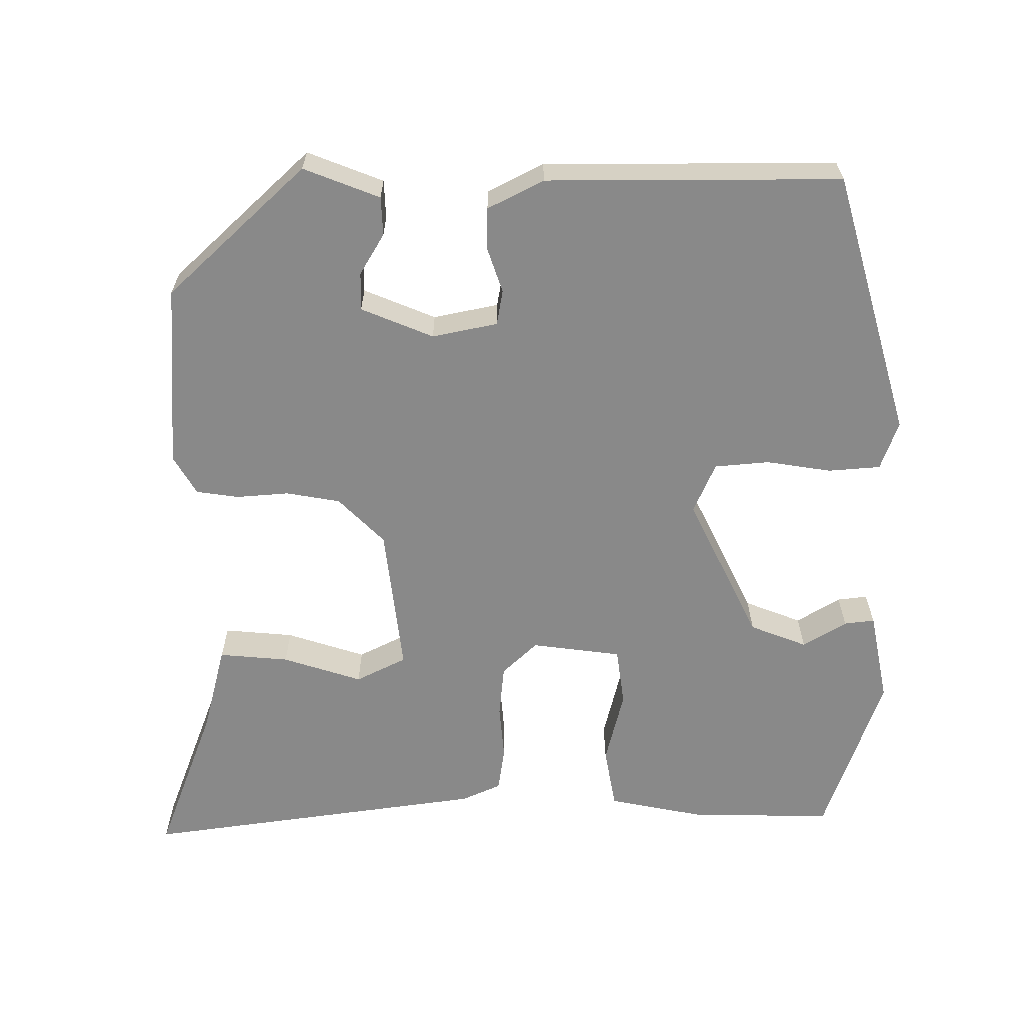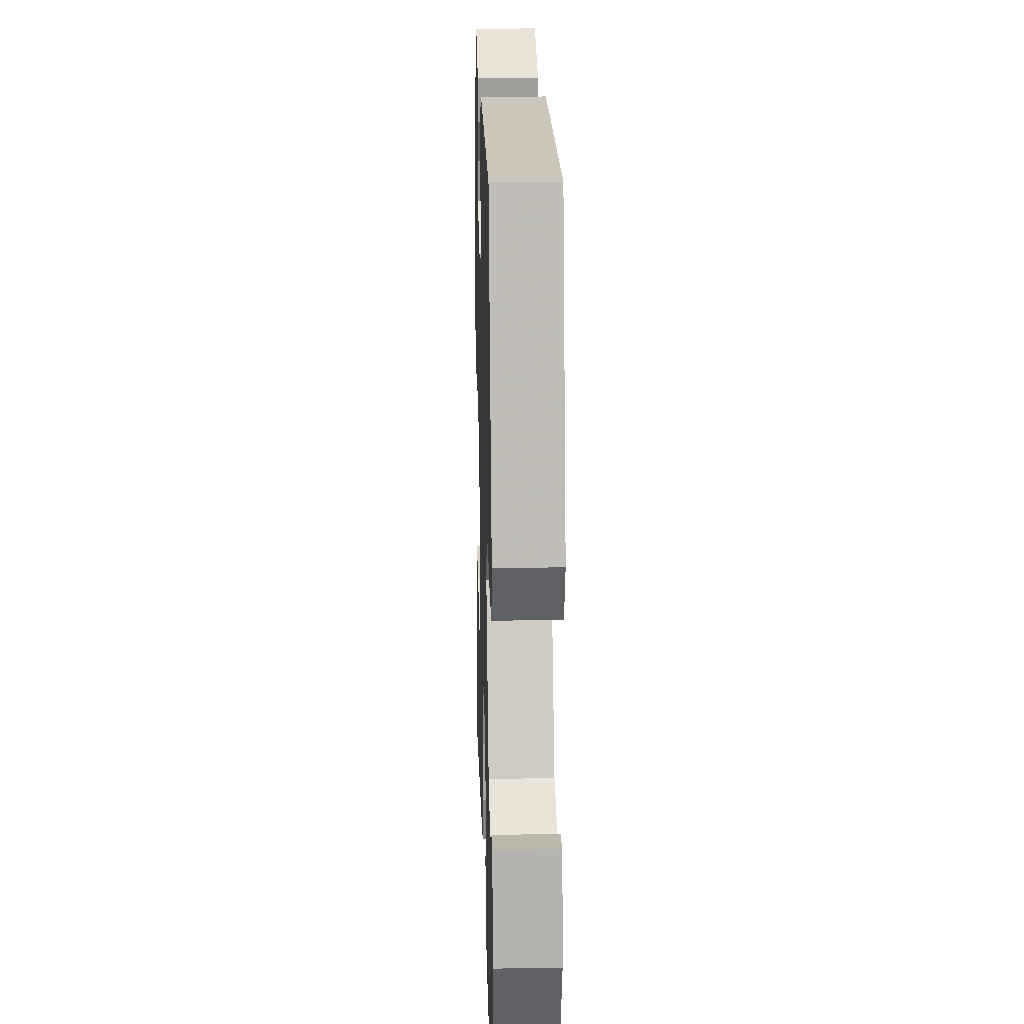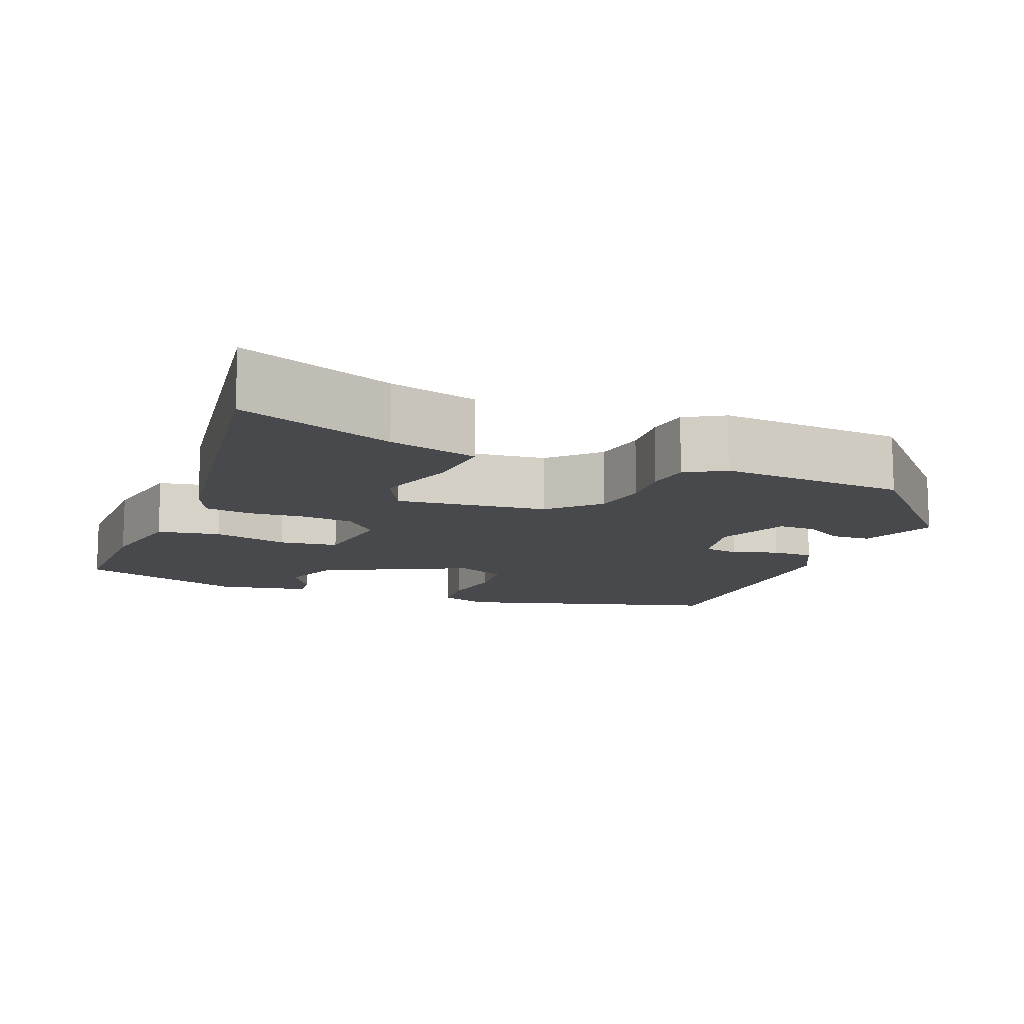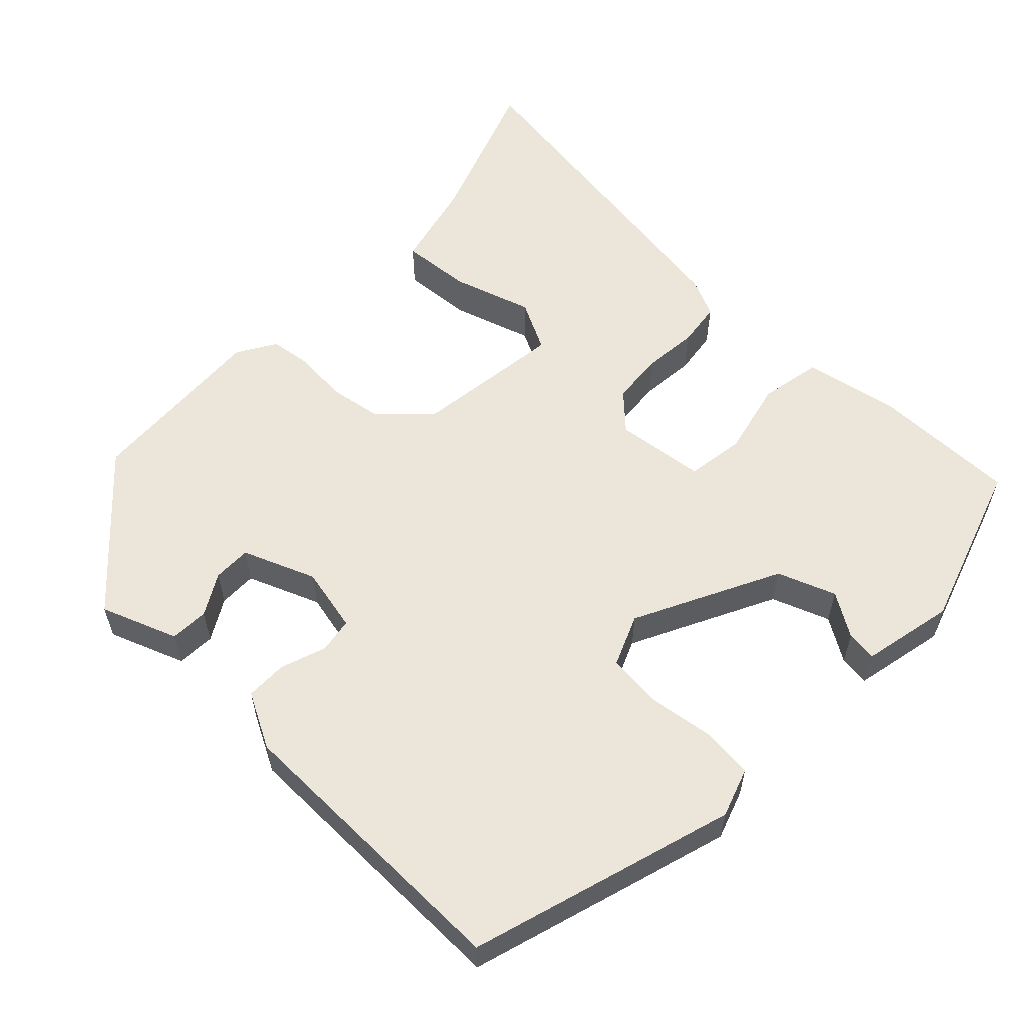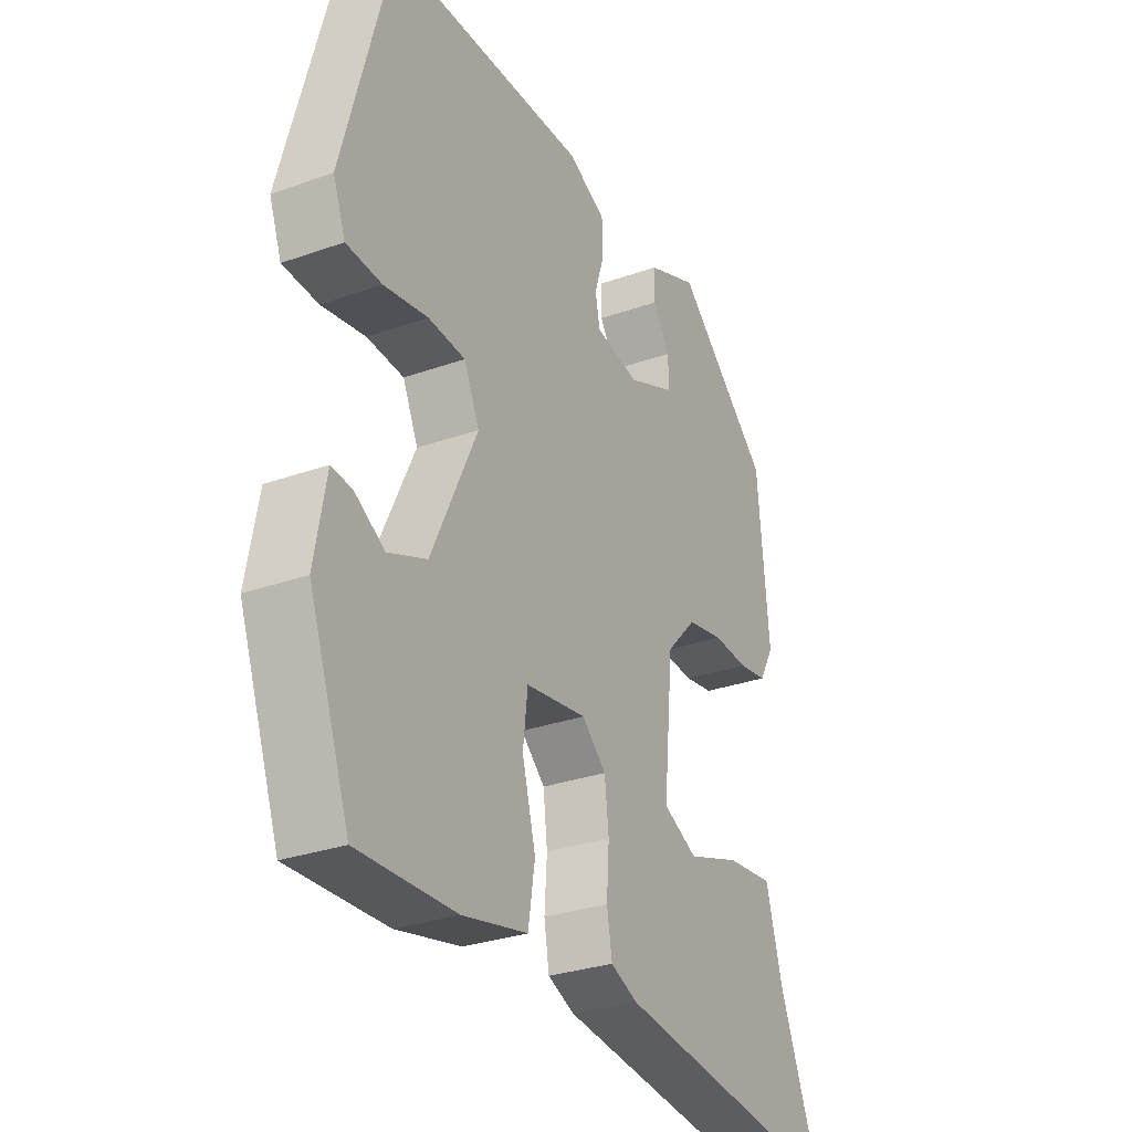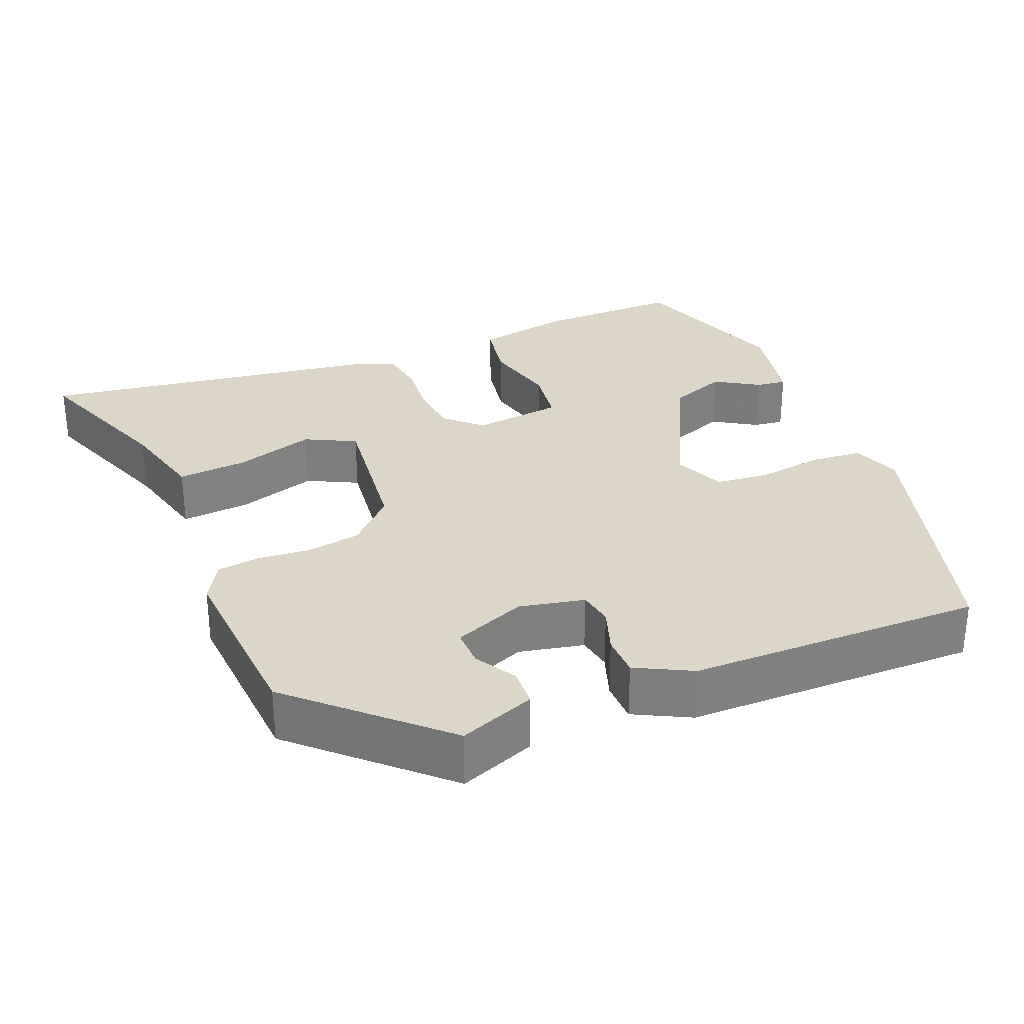
<metadata>
{"format":"obj","ext":"obj","renderer":"f3d","projection":"perspective","resolution":1024,"background":"white","views":[{"elev":-63.0,"azim":1.3,"up":"+Y"},{"elev":20.2,"azim":88.3,"up":"+Z"},{"elev":-12.3,"azim":-110.4,"up":"+Y"},{"elev":57.6,"azim":45.7,"up":"+Y"},{"elev":-29.8,"azim":117.5,"up":"+Z"},{"elev":30.2,"azim":-20.9,"up":"+Y"}]}
</metadata>
<code>
v 0.447 0.07 -0.501
v 0.258 0.07 -0.494
v 0.132 0.07 -0.466
v 0.119 0.07 -0.384
v 0.145 0.07 -0.286
v 0.136 0.07 -0.209
v 0.018 0.07 -0.191
v -0.029 0.07 -0.234
v -0.037 0.07 -0.303
v -0.032 0.07 -0.376
v -0.042 0.07 -0.435
v -0.094 0.07 -0.457
v -0.549 0.07 -0.512
v -0.469 0.07 -0.312
v -0.437 0.07 -0.197
v -0.345 0.07 -0.207
v -0.241 0.07 -0.243
v -0.174 0.07 -0.211
v -0.193 0.07 -0.014
v -0.252 0.07 0.048
v -0.323 0.07 0.062
v -0.392 0.07 0.058
v -0.448 0.07 0.067
v -0.477 0.07 0.119
v -0.455 0.07 0.362
v -0.27 0.07 0.528
v -0.171 0.07 0.487
v -0.17 0.07 0.436
v -0.203 0.07 0.383
v -0.205 0.07 0.333
v -0.111 0.07 0.292
v -0.025 0.07 0.308
v -0.016 0.07 0.354
v -0.035 0.07 0.414
v -0.033 0.07 0.469
v 0.041 0.07 0.505
v 0.428 0.07 0.498
v 0.522 0.07 0.148
v 0.498 0.07 0.084
v 0.429 0.07 0.08
v 0.344 0.07 0.095
v 0.272 0.07 0.09
v 0.242 0.07 0.024
v 0.331 0.07 -0.168
v 0.406 0.07 -0.199
v 0.464 0.07 -0.165
v 0.504 0.07 -0.161
v 0.526 0.07 -0.283
v 0.447 0 -0.501
v 0.258 0 -0.494
v 0.132 0 -0.466
v 0.119 0 -0.384
v 0.145 0 -0.286
v 0.136 0 -0.209
v 0.018 0 -0.191
v -0.029 0 -0.234
v -0.037 0 -0.303
v -0.032 0 -0.376
v -0.042 0 -0.435
v -0.094 0 -0.457
v -0.549 0 -0.512
v -0.469 0 -0.312
v -0.437 0 -0.197
v -0.345 0 -0.207
v -0.241 0 -0.243
v -0.174 0 -0.211
v -0.193 0 -0.014
v -0.252 0 0.048
v -0.323 0 0.062
v -0.392 0 0.058
v -0.448 0 0.067
v -0.477 0 0.119
v -0.455 0 0.362
v -0.27 0 0.528
v -0.171 0 0.487
v -0.17 0 0.436
v -0.203 0 0.383
v -0.205 0 0.333
v -0.111 0 0.292
v -0.025 0 0.308
v -0.016 0 0.354
v -0.035 0 0.414
v -0.033 0 0.469
v 0.041 0 0.505
v 0.428 0 0.498
v 0.522 0 0.148
v 0.498 0 0.084
v 0.429 0 0.08
v 0.344 0 0.095
v 0.272 0 0.09
v 0.242 0 0.024
v 0.331 0 -0.168
v 0.406 0 -0.199
v 0.464 0 -0.165
v 0.504 0 -0.161
v 0.526 0 -0.283
f 45 46 47 48
f 44 45 48 1
f 43 44 1 2
f 38 39 40 41
f 38 41 42
f 37 38 42
f 36 37 42 43
f 33 34 35 36
f 32 33 36 43
f 26 27 28 29
f 26 29 30
f 25 26 30
f 24 25 30 31
f 21 22 23 24
f 20 21 24 31
f 14 15 16 17
f 12 13 14 17
f 12 17 18
f 9 10 11 12
f 8 9 12 18
f 7 8 18 19
f 2 3 4 5
f 2 5 6
f 43 2 6
f 20 31 32 43
f 19 20 43
f 6 7 19 43
f 96 95 94 93
f 49 96 93 92
f 50 49 92 91
f 89 88 87 86
f 90 89 86
f 90 86 85
f 91 90 85 84
f 84 83 82 81
f 91 84 81 80
f 77 76 75 74
f 78 77 74
f 78 74 73
f 79 78 73 72
f 72 71 70 69
f 79 72 69 68
f 65 64 63 62
f 65 62 61 60
f 66 65 60
f 60 59 58 57
f 66 60 57 56
f 67 66 56 55
f 53 52 51 50
f 54 53 50
f 54 50 91
f 91 80 79 68
f 91 68 67
f 91 67 55 54
f 1 49 50 2
f 2 50 51 3
f 3 51 52 4
f 4 52 53 5
f 5 53 54 6
f 6 54 55 7
f 7 55 56 8
f 8 56 57 9
f 9 57 58 10
f 10 58 59 11
f 11 59 60 12
f 12 60 61 13
f 13 61 62 14
f 14 62 63 15
f 15 63 64 16
f 16 64 65 17
f 17 65 66 18
f 18 66 67 19
f 19 67 68 20
f 20 68 69 21
f 21 69 70 22
f 22 70 71 23
f 23 71 72 24
f 24 72 73 25
f 25 73 74 26
f 26 74 75 27
f 27 75 76 28
f 28 76 77 29
f 29 77 78 30
f 30 78 79 31
f 31 79 80 32
f 32 80 81 33
f 33 81 82 34
f 34 82 83 35
f 35 83 84 36
f 36 84 85 37
f 37 85 86 38
f 38 86 87 39
f 39 87 88 40
f 40 88 89 41
f 41 89 90 42
f 42 90 91 43
f 43 91 92 44
f 44 92 93 45
f 45 93 94 46
f 46 94 95 47
f 47 95 96 48
f 48 96 49 1

</code>
